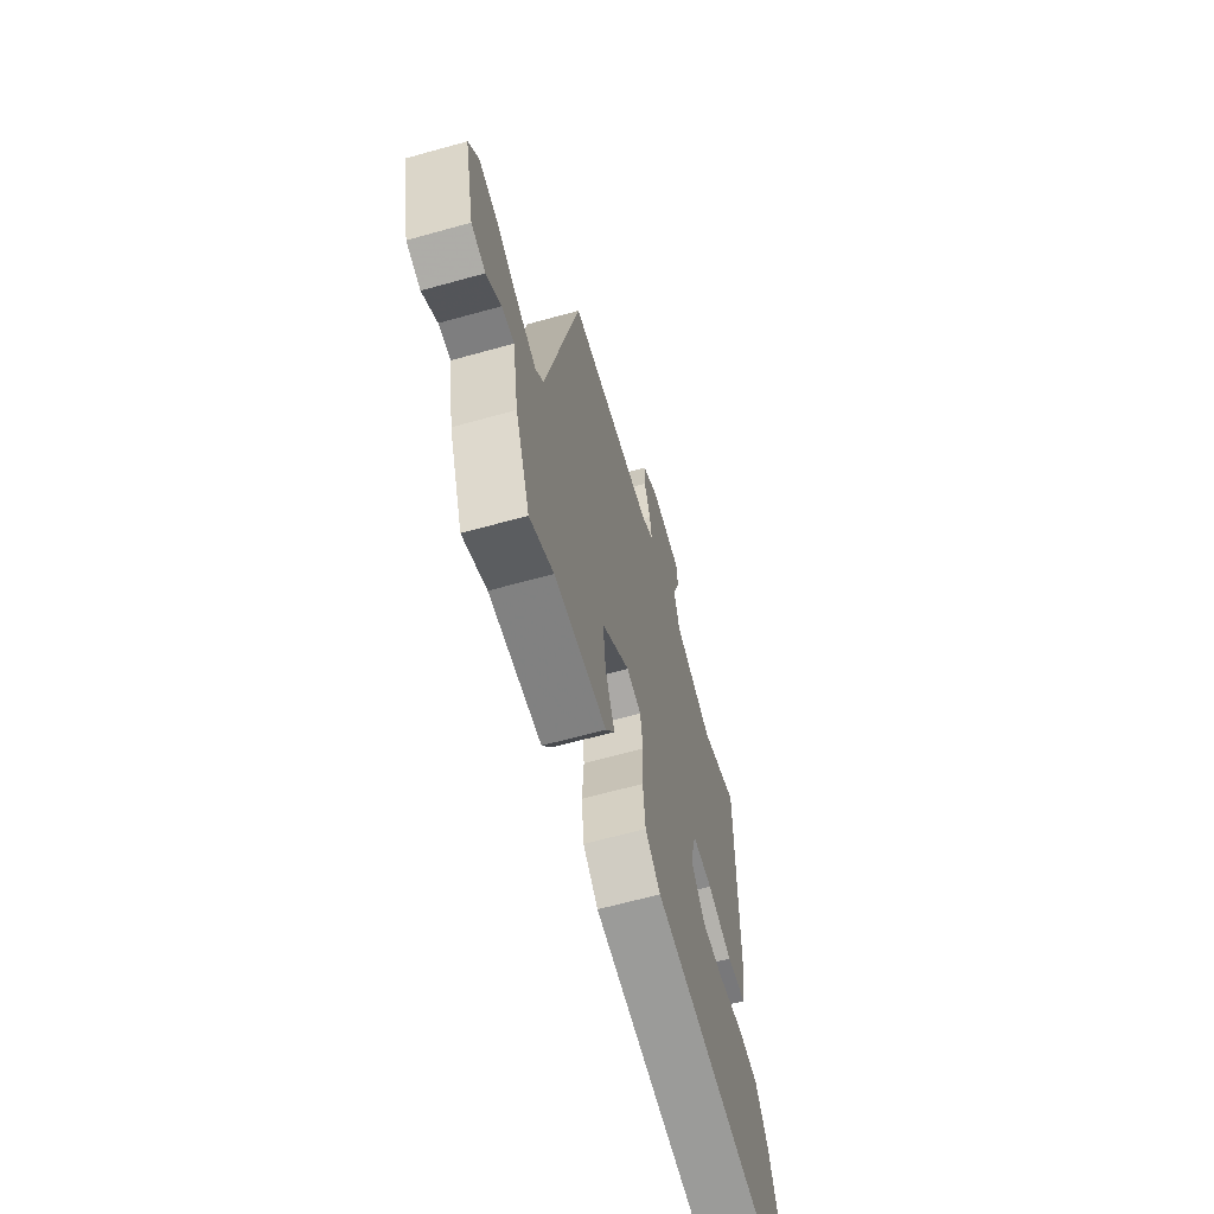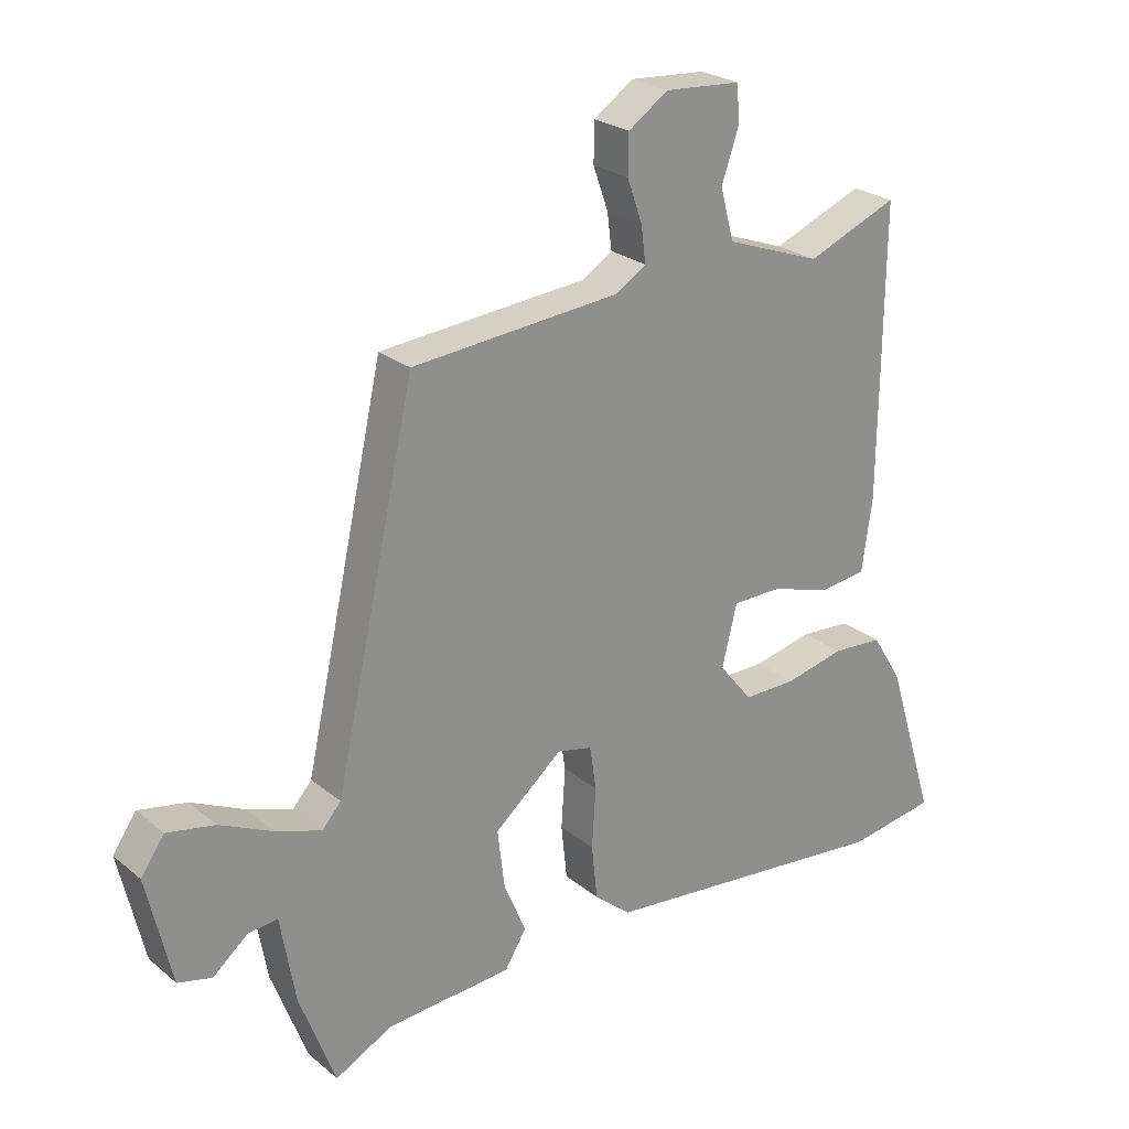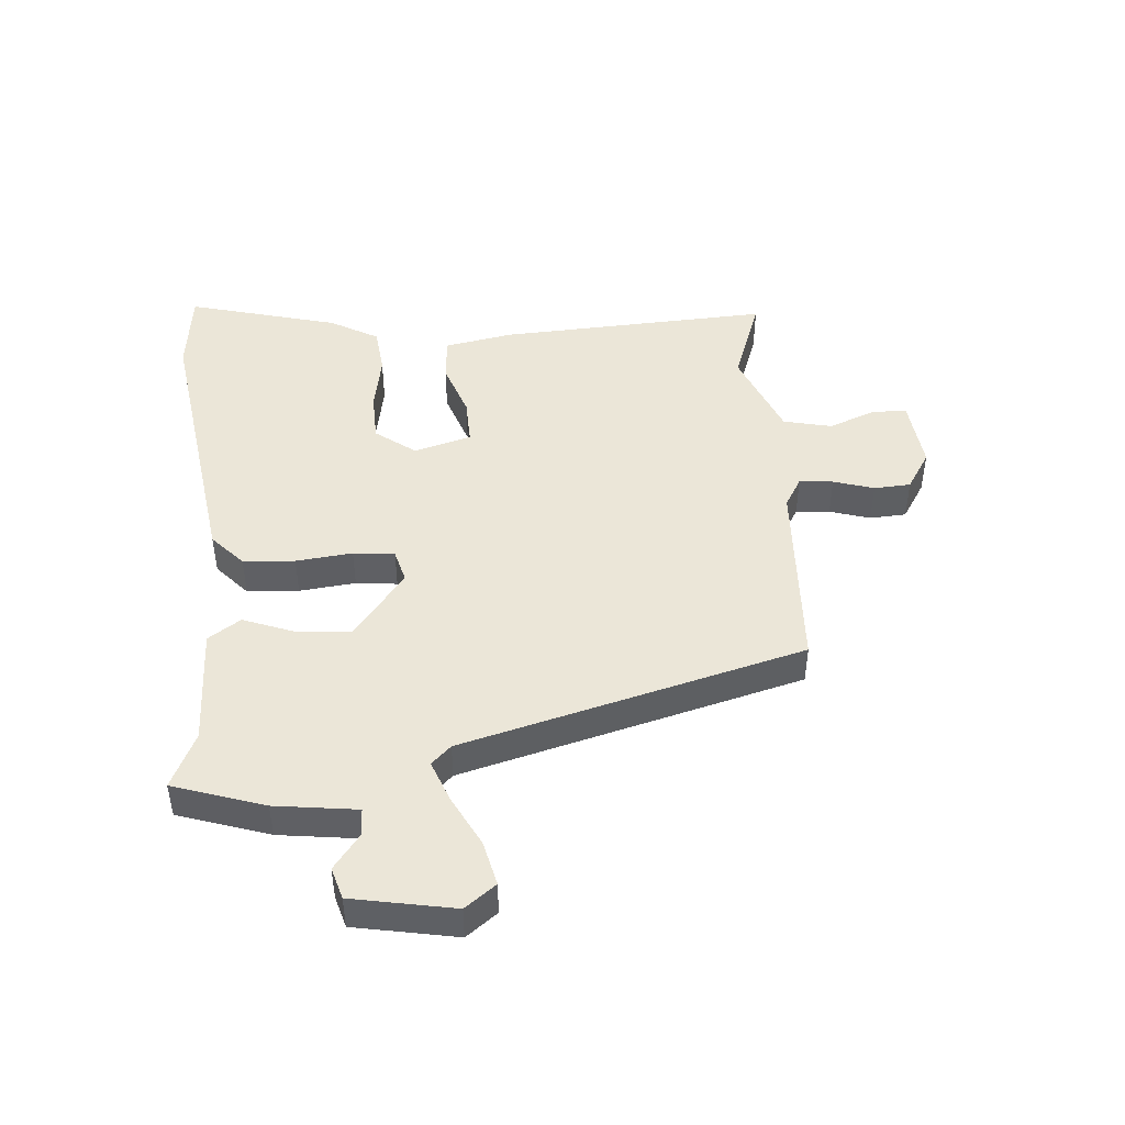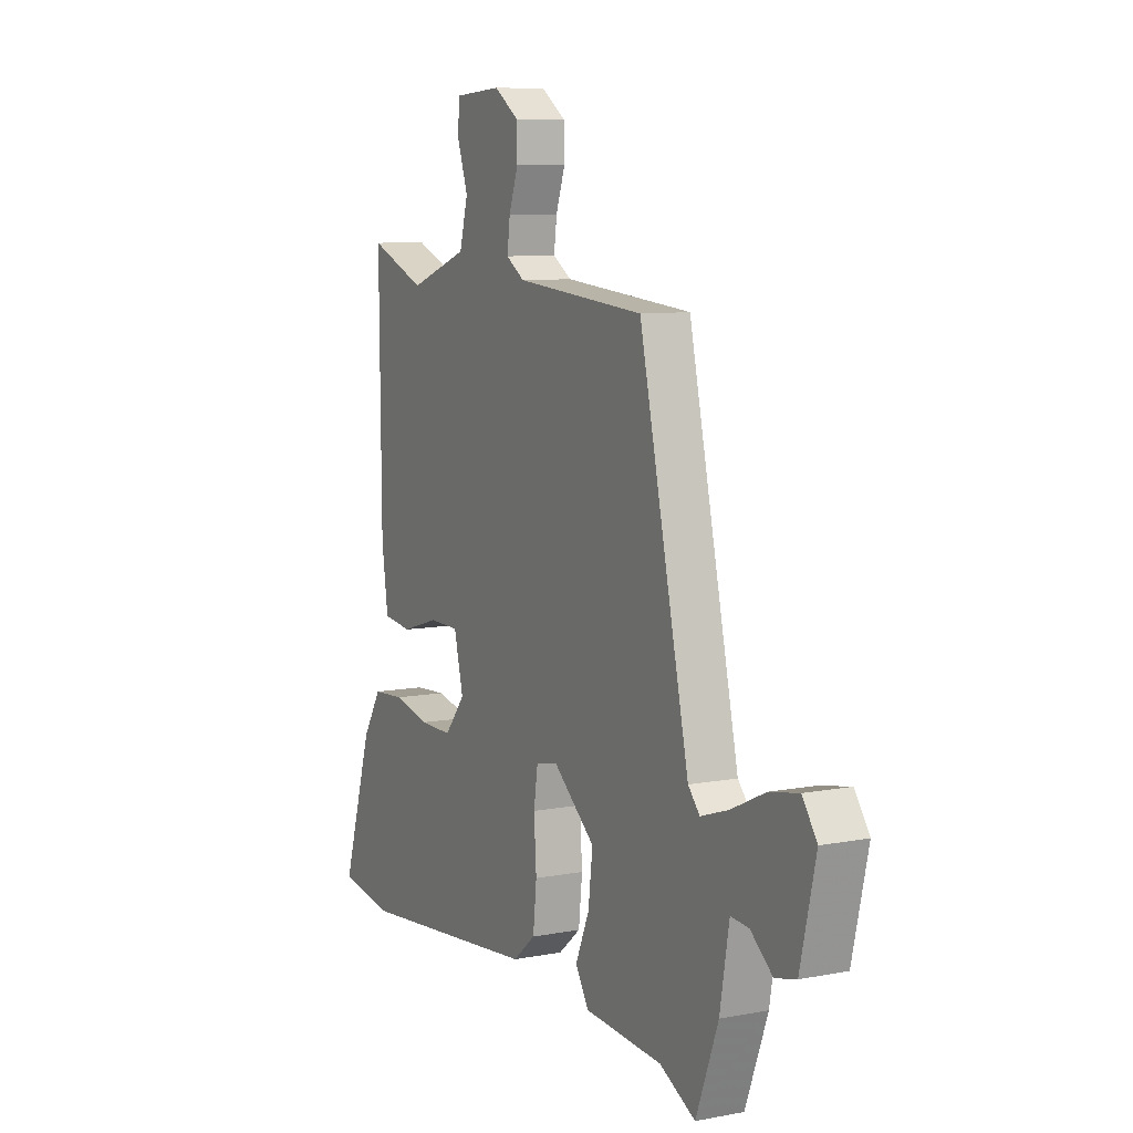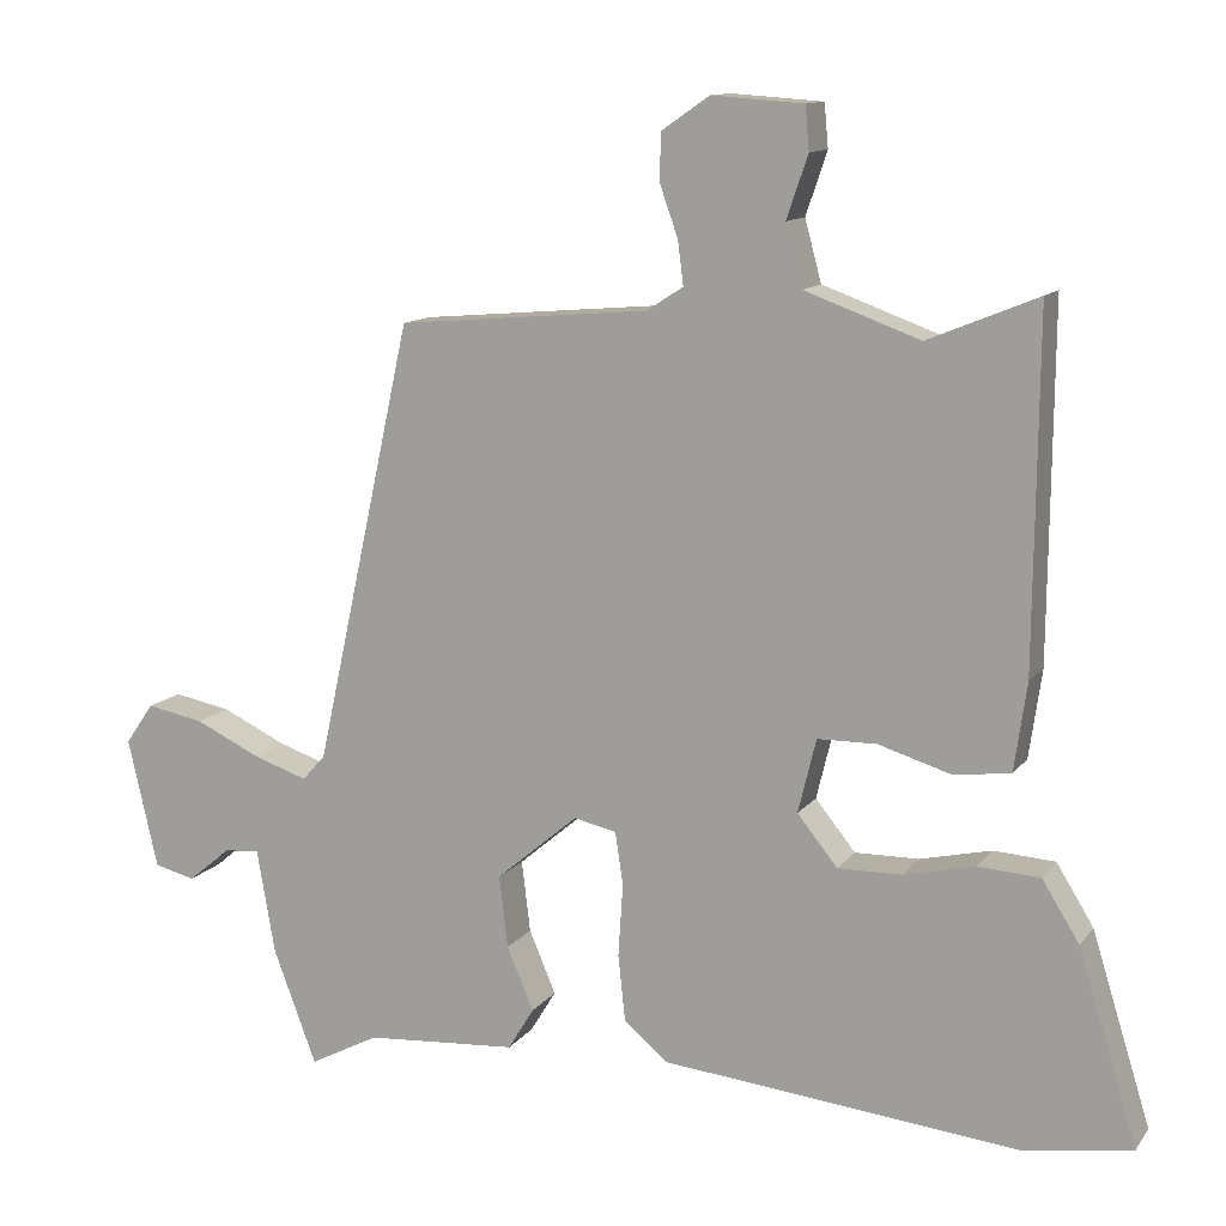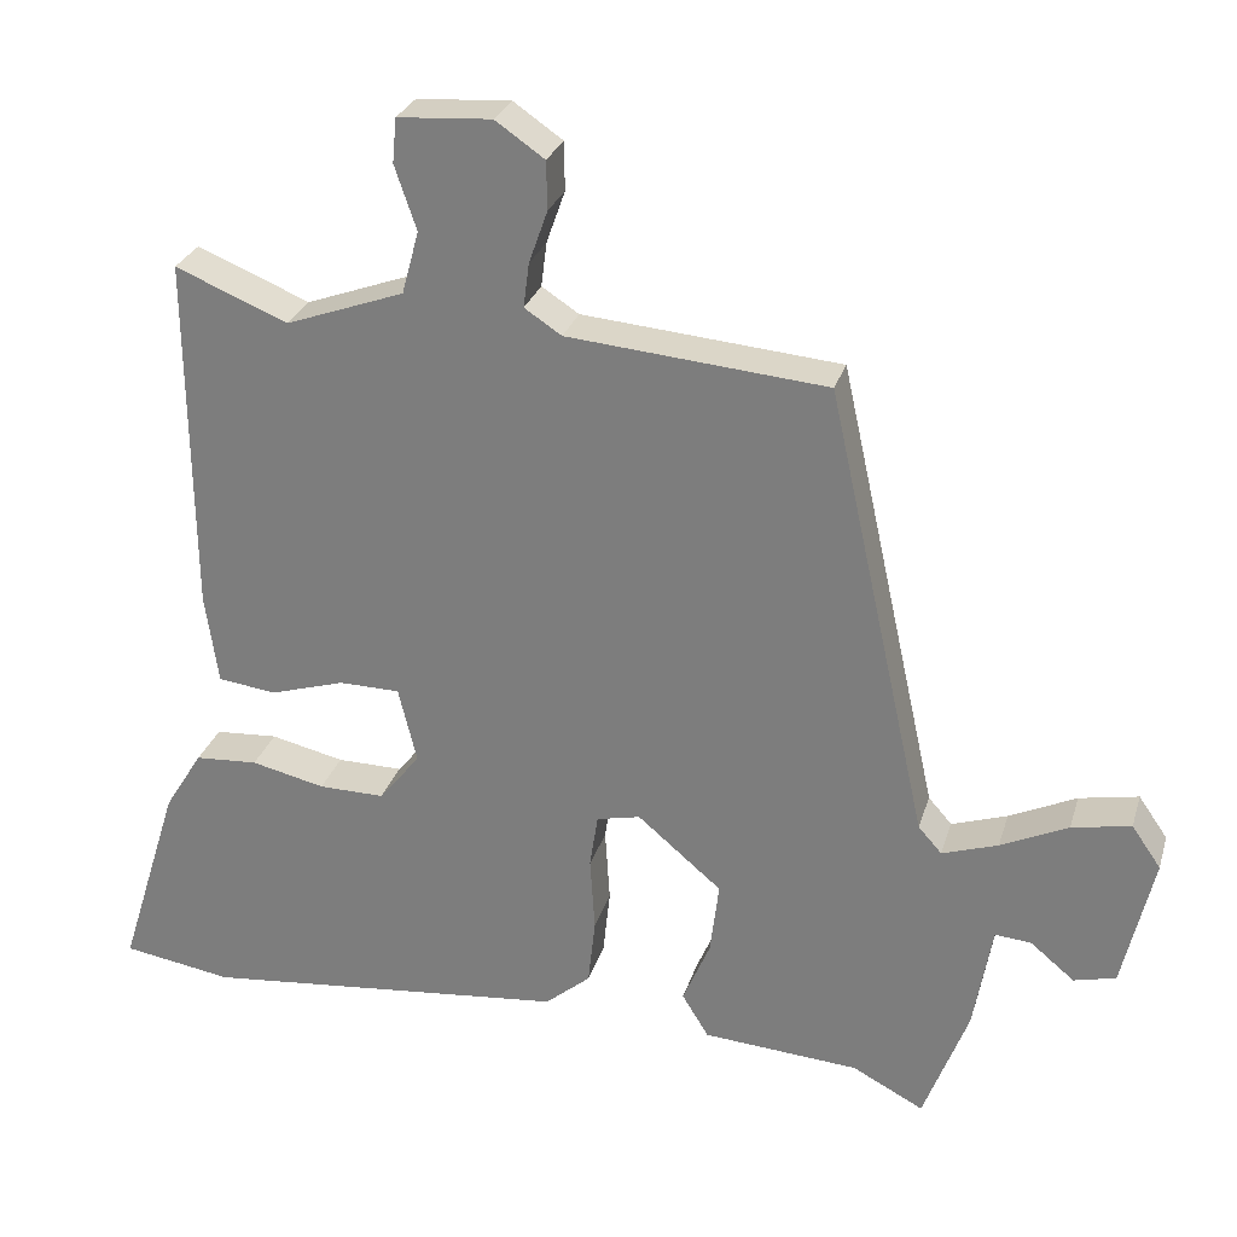
<metadata>
{"format":"obj","ext":"obj","renderer":"f3d","projection":"perspective","resolution":1024,"background":"white","views":[{"elev":-64.2,"azim":-74.3,"up":"+Z"},{"elev":24.6,"azim":-37.4,"up":"+Z"},{"elev":46.3,"azim":-96.9,"up":"+Y"},{"elev":8.6,"azim":-117.4,"up":"+Z"},{"elev":12.0,"azim":22.3,"up":"+Z"},{"elev":27.7,"azim":-164.4,"up":"+Z"}]}
</metadata>
<code>
v 0.463 0.07 0.512
v 0.459 0.07 0.069
v 0.443 0.07 -0.043
v 0.371 0.07 -0.052
v 0.279 0.07 -0.024
v 0.204 0.07 -0.025
v 0.181 0.07 -0.119
v 0.232 0.07 -0.182
v 0.313 0.07 -0.181
v 0.404 0.07 -0.16
v 0.482 0.07 -0.165
v 0.529 0.07 -0.241
v 0.604 0.07 -0.483
v 0.468 0.07 -0.505
v 0.014 0.07 -0.459
v -0.042 0.07 -0.412
v -0.051 0.07 -0.328
v -0.045 0.07 -0.236
v -0.055 0.07 -0.169
v -0.109 0.07 -0.157
v -0.213 0.07 -0.245
v -0.202 0.07 -0.336
v -0.168 0.07 -0.416
v -0.201 0.07 -0.47
v -0.394 0.07 -0.484
v -0.482 0.07 -0.53
v -0.537 0.07 -0.384
v -0.56 0.07 -0.251
v -0.605 0.07 -0.255
v -0.659 0.07 -0.3
v -0.711 0.07 -0.287
v -0.749 0.07 -0.122
v -0.713 0.07 -0.07
v -0.64 0.07 -0.084
v -0.557 0.07 -0.123
v -0.488 0.07 -0.146
v -0.459 0.07 -0.113
v -0.335 0.07 0.448
v -0.015 0.07 0.476
v 0.031 0.07 0.506
v 0.024 0.07 0.561
v 0.001 0.07 0.626
v 0.002 0.07 0.686
v 0.063 0.07 0.728
v 0.179 0.07 0.72
v 0.184 0.07 0.665
v 0.157 0.07 0.586
v 0.178 0.07 0.508
v 0.324 0.07 0.455
v 0.463 0 0.512
v 0.459 0 0.069
v 0.443 0 -0.043
v 0.371 0 -0.052
v 0.279 0 -0.024
v 0.204 0 -0.025
v 0.181 0 -0.119
v 0.232 0 -0.182
v 0.313 0 -0.181
v 0.404 0 -0.16
v 0.482 0 -0.165
v 0.529 0 -0.241
v 0.604 0 -0.483
v 0.468 0 -0.505
v 0.014 0 -0.459
v -0.042 0 -0.412
v -0.051 0 -0.328
v -0.045 0 -0.236
v -0.055 0 -0.169
v -0.109 0 -0.157
v -0.213 0 -0.245
v -0.202 0 -0.336
v -0.168 0 -0.416
v -0.201 0 -0.47
v -0.394 0 -0.484
v -0.482 0 -0.53
v -0.537 0 -0.384
v -0.56 0 -0.251
v -0.605 0 -0.255
v -0.659 0 -0.3
v -0.711 0 -0.287
v -0.749 0 -0.122
v -0.713 0 -0.07
v -0.64 0 -0.084
v -0.557 0 -0.123
v -0.488 0 -0.146
v -0.459 0 -0.113
v -0.335 0 0.448
v -0.015 0 0.476
v 0.031 0 0.506
v 0.024 0 0.561
v 0.001 0 0.626
v 0.002 0 0.686
v 0.063 0 0.728
v 0.179 0 0.72
v 0.184 0 0.665
v 0.157 0 0.586
v 0.178 0 0.508
v 0.324 0 0.455
f 44 45 46 47
f 44 47 48
f 41 42 43 44
f 40 41 44 48
f 39 40 48 49
f 37 38 39 49
f 32 33 34 35
f 32 35 36
f 29 30 31 32
f 28 29 32 36
f 25 26 27 28
f 22 23 24 25
f 21 22 25 28
f 20 21 28 36
f 15 16 17 18
f 15 18 19
f 14 15 19
f 13 14 19
f 12 13 19
f 9 10 11 12
f 8 9 12
f 8 12 19 20
f 2 3 4 5
f 2 5 6
f 1 2 6
f 49 1 6
f 20 36 37 49
f 20 49 6
f 7 8 20
f 6 7 20
f 96 95 94 93
f 97 96 93
f 93 92 91 90
f 97 93 90 89
f 98 97 89 88
f 98 88 87 86
f 84 83 82 81
f 85 84 81
f 81 80 79 78
f 85 81 78 77
f 77 76 75 74
f 74 73 72 71
f 77 74 71 70
f 85 77 70 69
f 67 66 65 64
f 68 67 64
f 68 64 63
f 68 63 62
f 68 62 61
f 61 60 59 58
f 61 58 57
f 69 68 61 57
f 54 53 52 51
f 55 54 51
f 55 51 50
f 55 50 98
f 98 86 85 69
f 55 98 69
f 69 57 56
f 69 56 55
f 1 50 51 2
f 2 51 52 3
f 3 52 53 4
f 4 53 54 5
f 5 54 55 6
f 6 55 56 7
f 7 56 57 8
f 8 57 58 9
f 9 58 59 10
f 10 59 60 11
f 11 60 61 12
f 12 61 62 13
f 13 62 63 14
f 14 63 64 15
f 15 64 65 16
f 16 65 66 17
f 17 66 67 18
f 18 67 68 19
f 19 68 69 20
f 20 69 70 21
f 21 70 71 22
f 22 71 72 23
f 23 72 73 24
f 24 73 74 25
f 25 74 75 26
f 26 75 76 27
f 27 76 77 28
f 28 77 78 29
f 29 78 79 30
f 30 79 80 31
f 31 80 81 32
f 32 81 82 33
f 33 82 83 34
f 34 83 84 35
f 35 84 85 36
f 36 85 86 37
f 37 86 87 38
f 38 87 88 39
f 39 88 89 40
f 40 89 90 41
f 41 90 91 42
f 42 91 92 43
f 43 92 93 44
f 44 93 94 45
f 45 94 95 46
f 46 95 96 47
f 47 96 97 48
f 48 97 98 49
f 49 98 50 1

</code>
